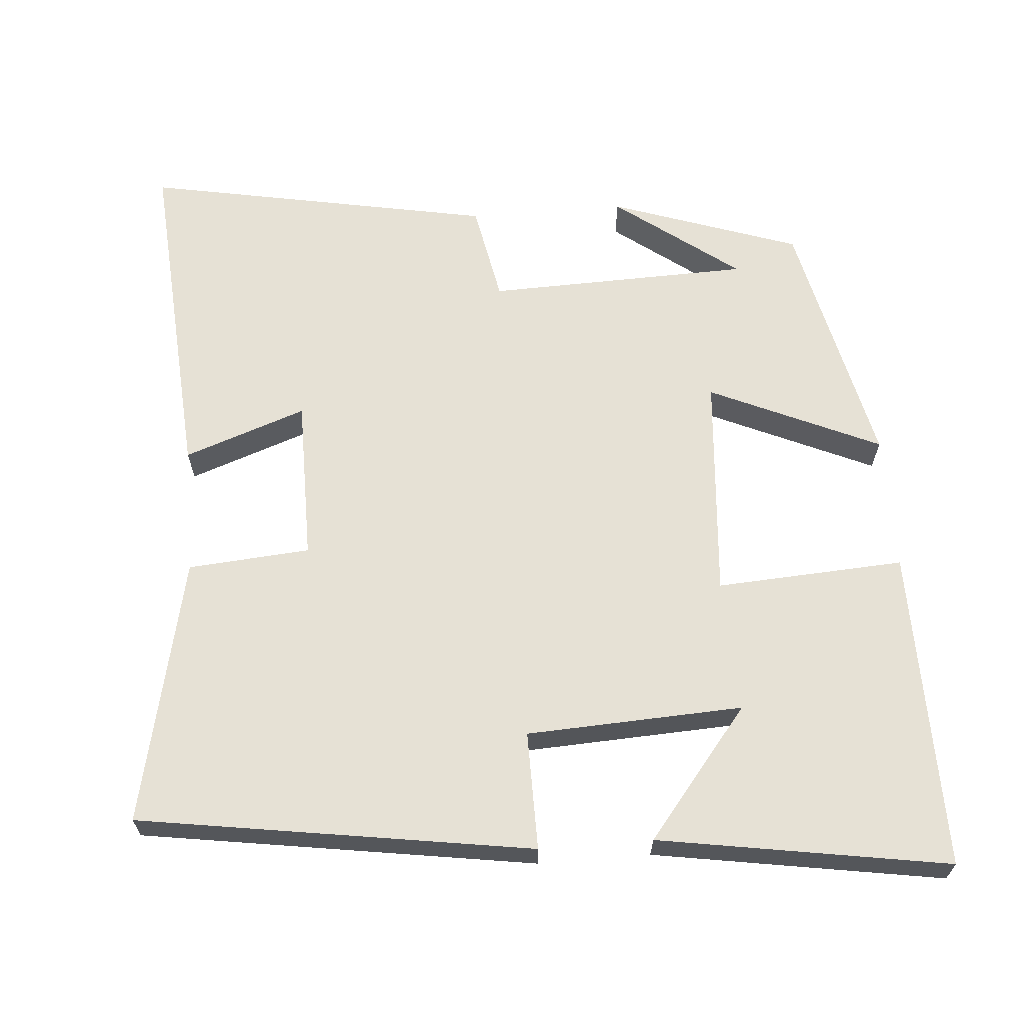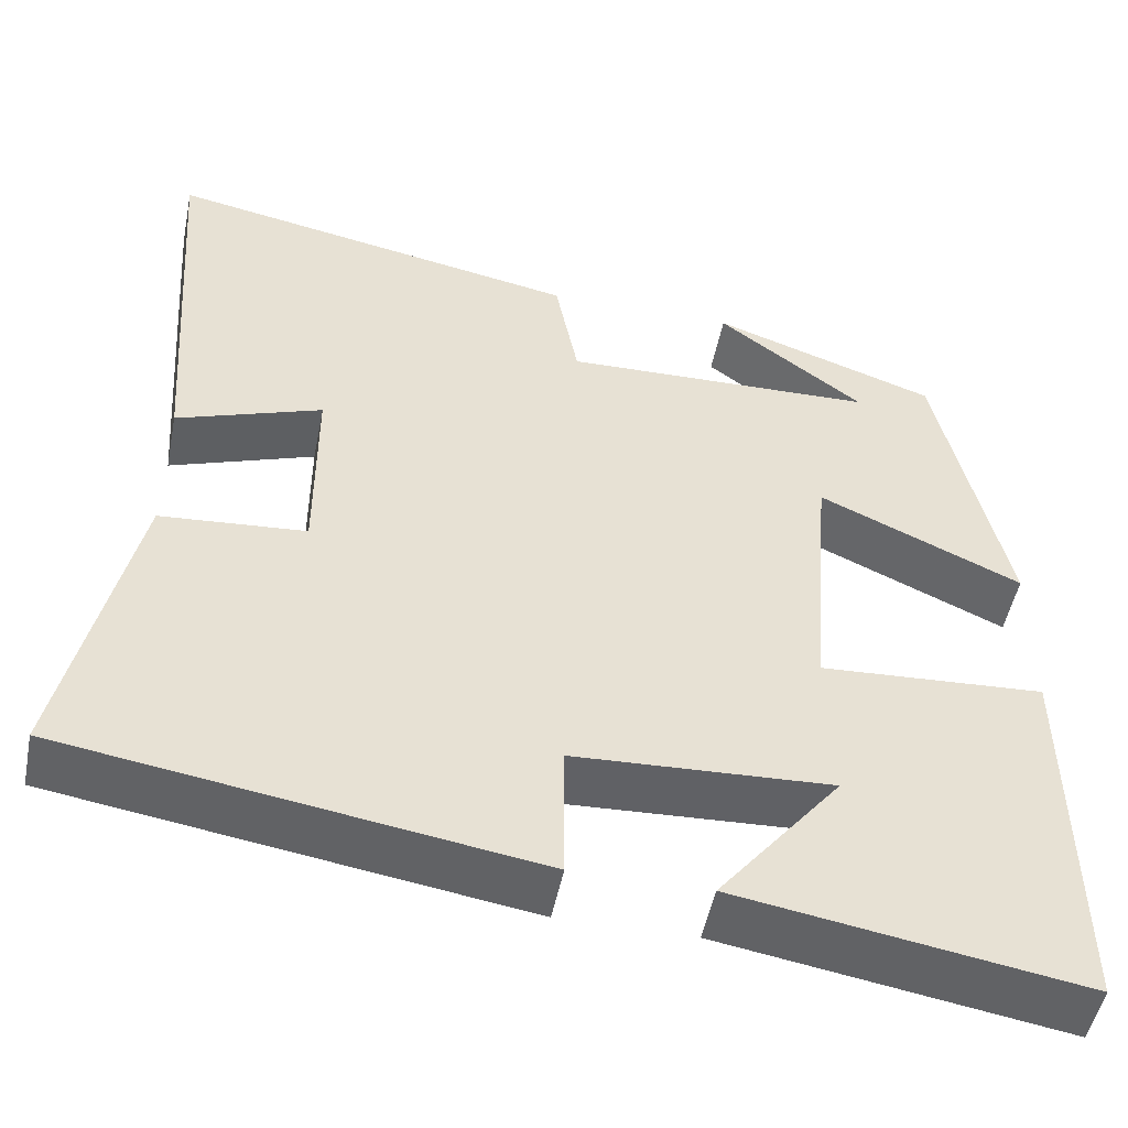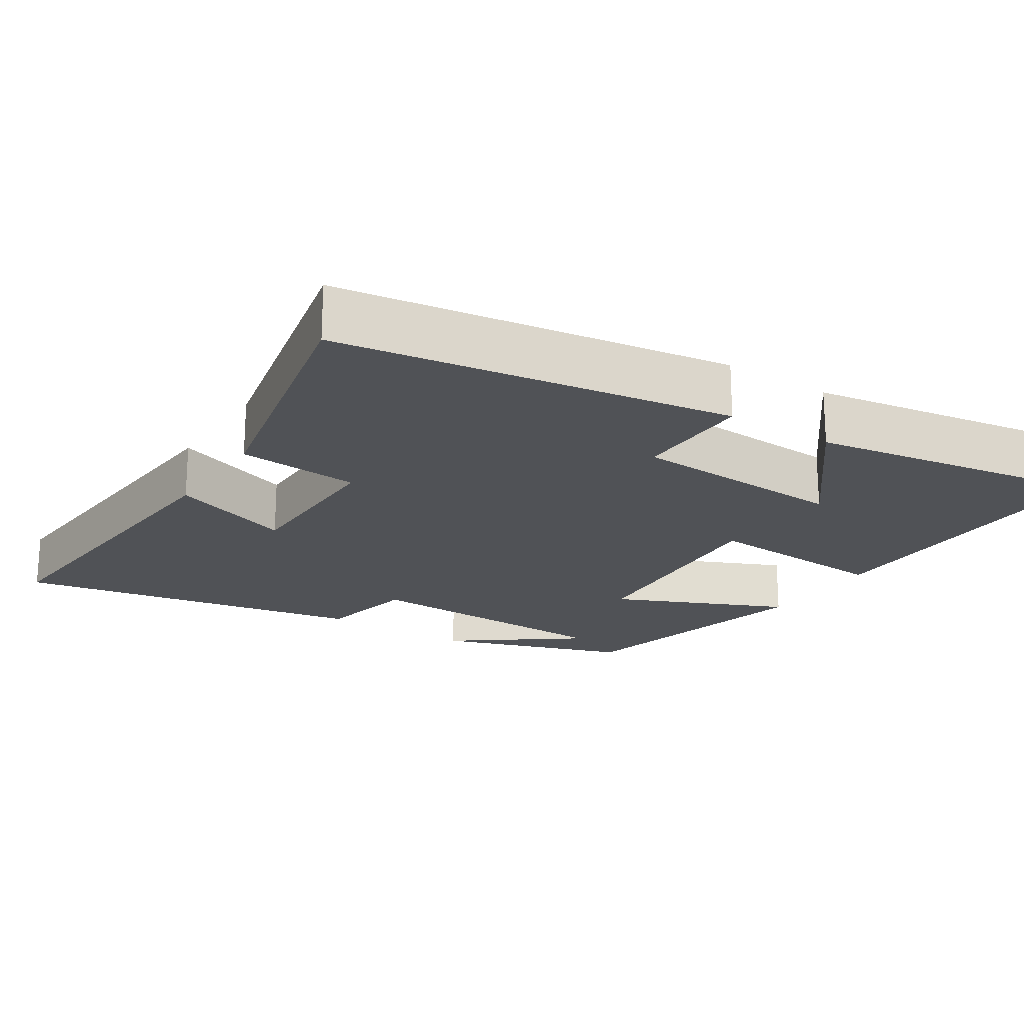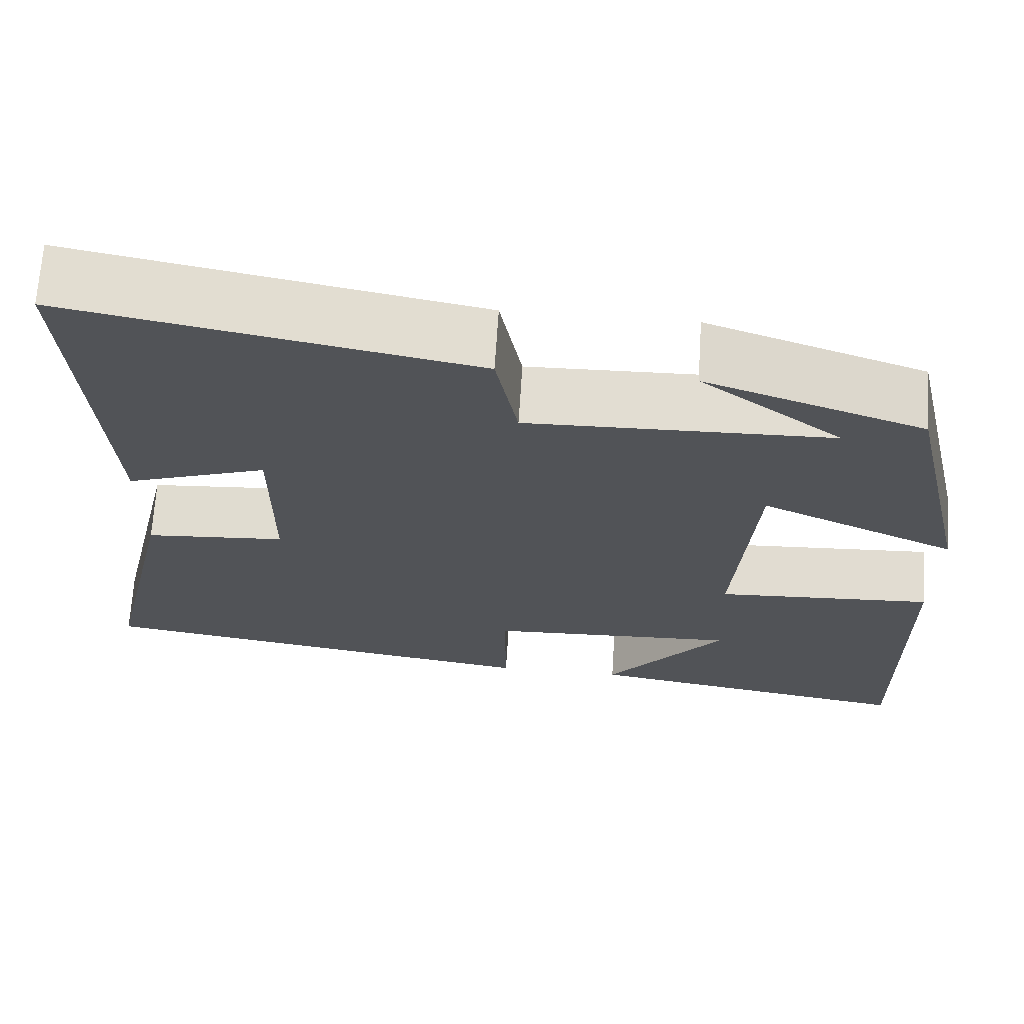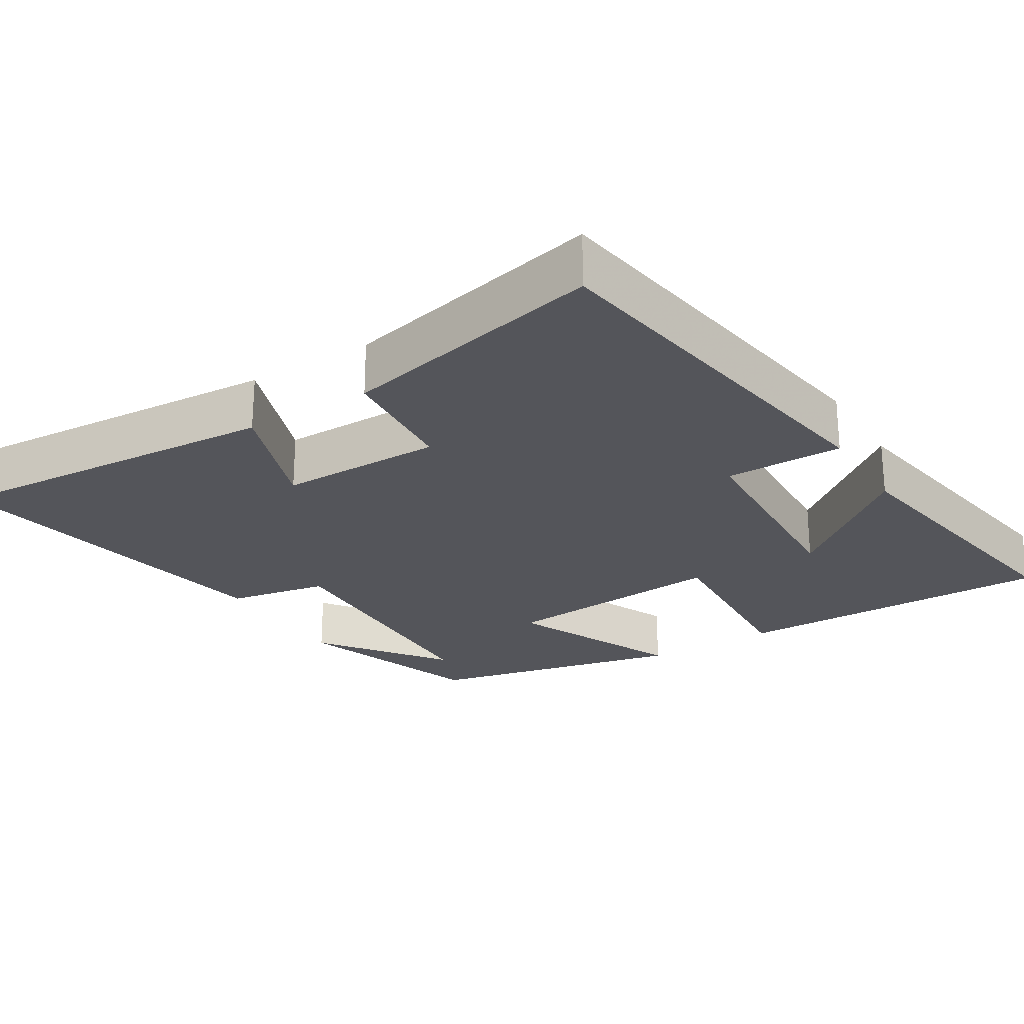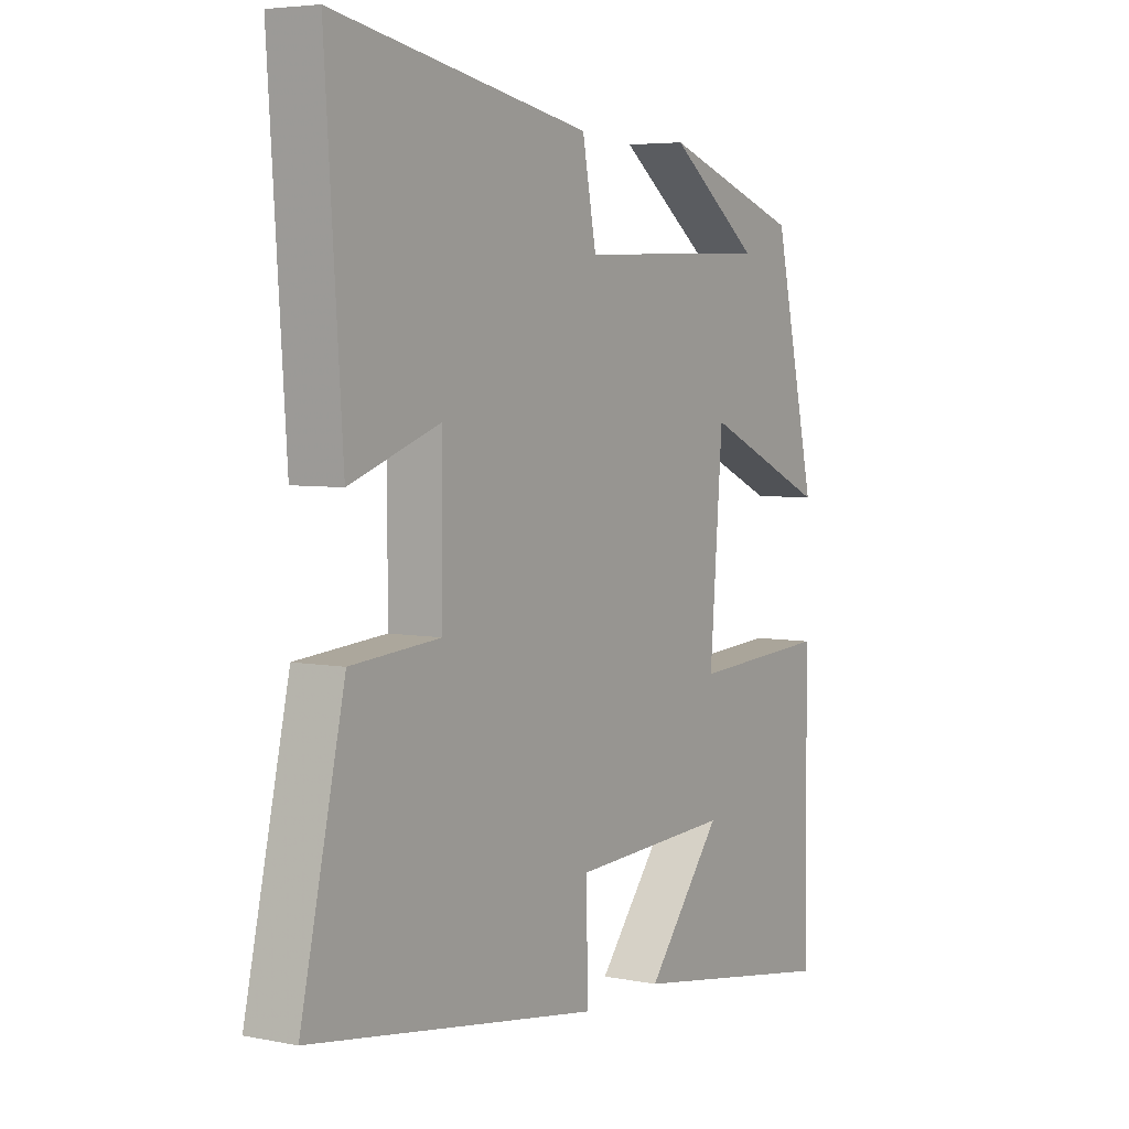
<metadata>
{"format":"obj","ext":"obj","renderer":"f3d","projection":"perspective","resolution":1024,"background":"white","views":[{"elev":64.7,"azim":175.4,"up":"+Y"},{"elev":-50.1,"azim":168.8,"up":"+Z"},{"elev":-20.6,"azim":146.8,"up":"+Y"},{"elev":67.8,"azim":-176.3,"up":"+Z"},{"elev":-25.0,"azim":121.6,"up":"+Y"},{"elev":5.0,"azim":122.2,"up":"+Z"}]}
</metadata>
<code>
v 0.582 0.07 -0.417
v 0.045 0.07 -0.5
v 0.046 0.07 -0.338
v -0.25 0.07 -0.324
v -0.109 0.07 -0.5
v -0.505 0.07 -0.565
v -0.5 0.07 -0.126
v -0.243 0.07 -0.141
v -0.267 0.07 0.167
v -0.5 0.07 0.062
v -0.421 0.07 0.411
v -0.163 0.07 0.5
v -0.331 0.07 0.374
v 0.029 0.07 0.364
v 0.055 0.07 0.5
v 0.532 0.07 0.591
v 0.5 0.07 0.125
v 0.333 0.07 0.184
v 0.333 0.07 -0.04
v 0.5 0.07 -0.053
v 0.582 0 -0.417
v 0.045 0 -0.5
v 0.046 0 -0.338
v -0.25 0 -0.324
v -0.109 0 -0.5
v -0.505 0 -0.565
v -0.5 0 -0.126
v -0.243 0 -0.141
v -0.267 0 0.167
v -0.5 0 0.062
v -0.421 0 0.411
v -0.163 0 0.5
v -0.331 0 0.374
v 0.029 0 0.364
v 0.055 0 0.5
v 0.532 0 0.591
v 0.5 0 0.125
v 0.333 0 0.184
v 0.333 0 -0.04
v 0.5 0 -0.053
f 1 2 3
f 20 1 3
f 19 20 3
f 18 19 3 4
f 16 17 18
f 15 16 18
f 14 15 18
f 13 14 18
f 11 12 13
f 9 10 11 13
f 9 13 18
f 8 9 18
f 6 7 8
f 4 5 6
f 4 6 8
f 4 8 18
f 23 22 21
f 23 21 40
f 23 40 39
f 24 23 39 38
f 38 37 36
f 38 36 35
f 38 35 34
f 38 34 33
f 33 32 31
f 33 31 30 29
f 38 33 29
f 38 29 28
f 28 27 26
f 26 25 24
f 28 26 24
f 38 28 24
f 1 21 22 2
f 2 22 23 3
f 3 23 24 4
f 4 24 25 5
f 5 25 26 6
f 6 26 27 7
f 7 27 28 8
f 8 28 29 9
f 9 29 30 10
f 10 30 31 11
f 11 31 32 12
f 12 32 33 13
f 13 33 34 14
f 14 34 35 15
f 15 35 36 16
f 16 36 37 17
f 17 37 38 18
f 18 38 39 19
f 19 39 40 20
f 20 40 21 1

</code>
